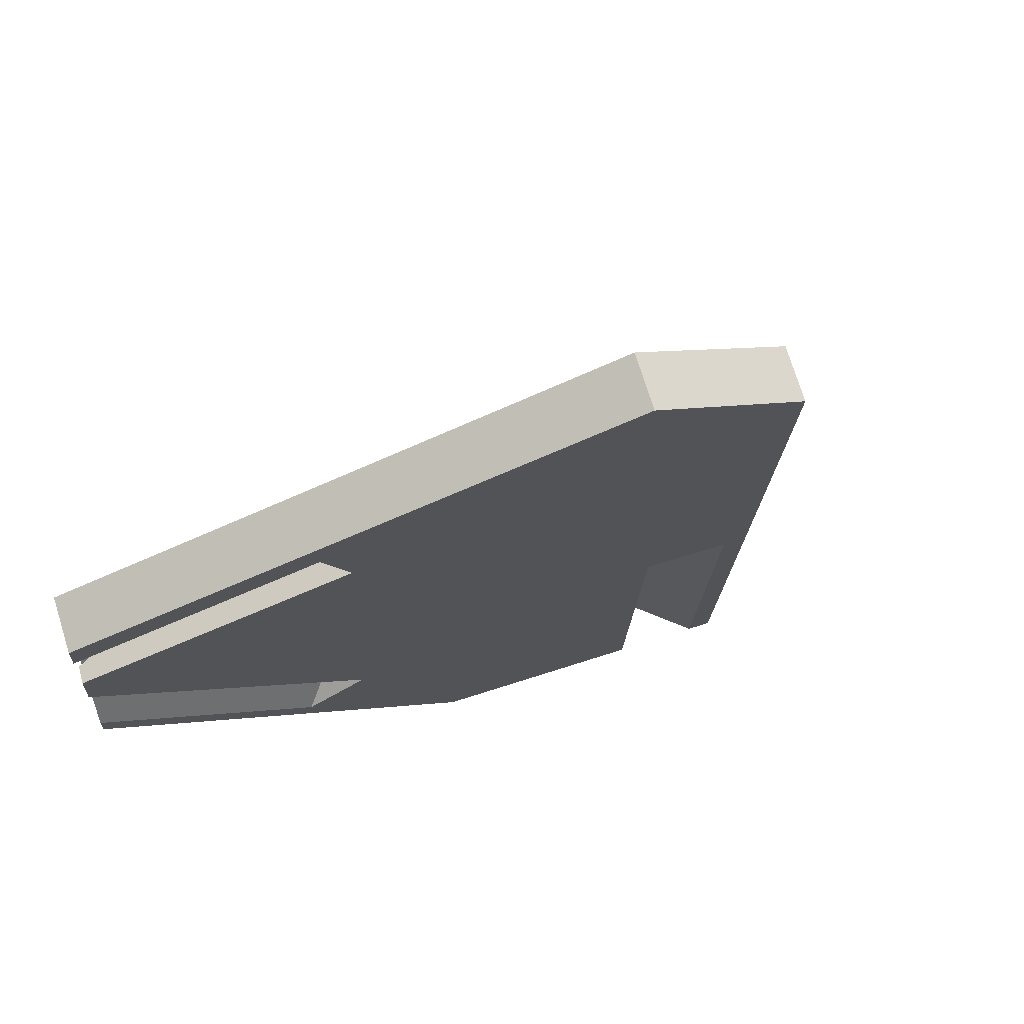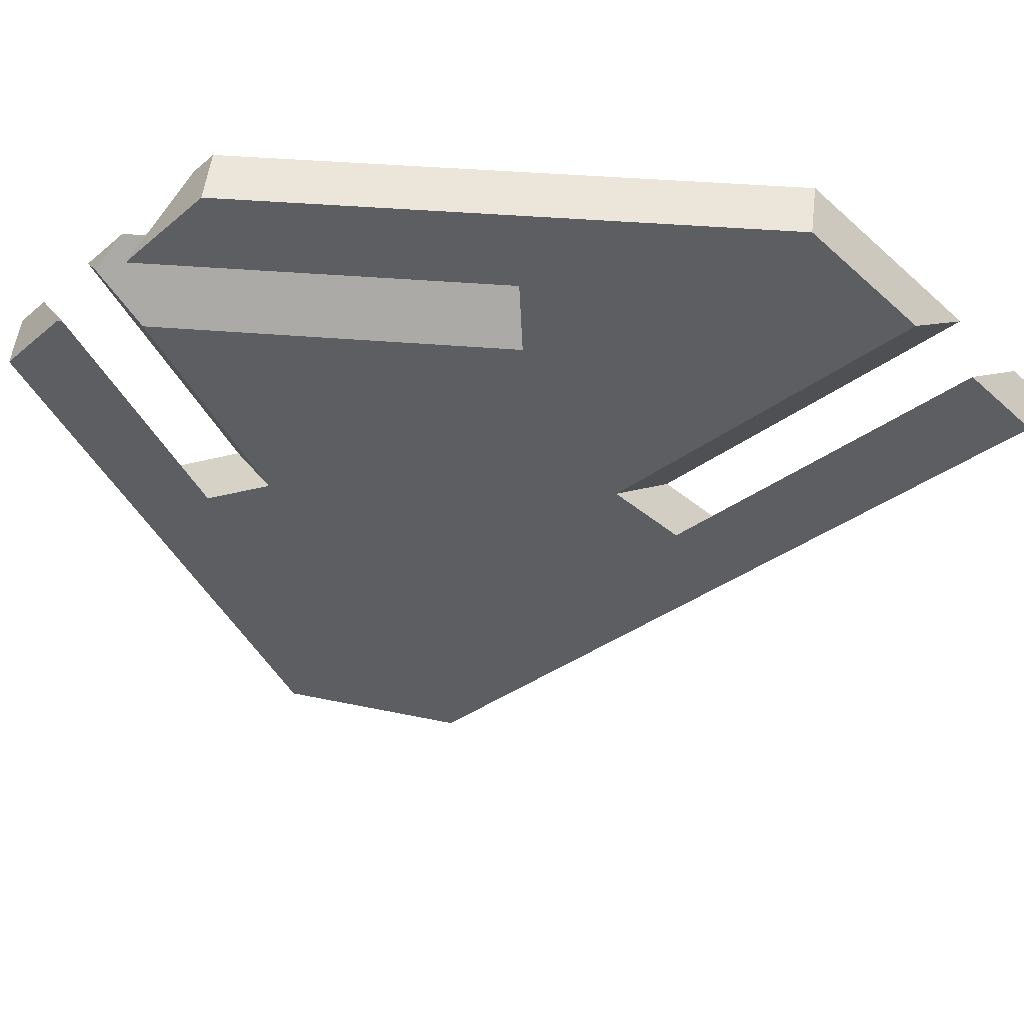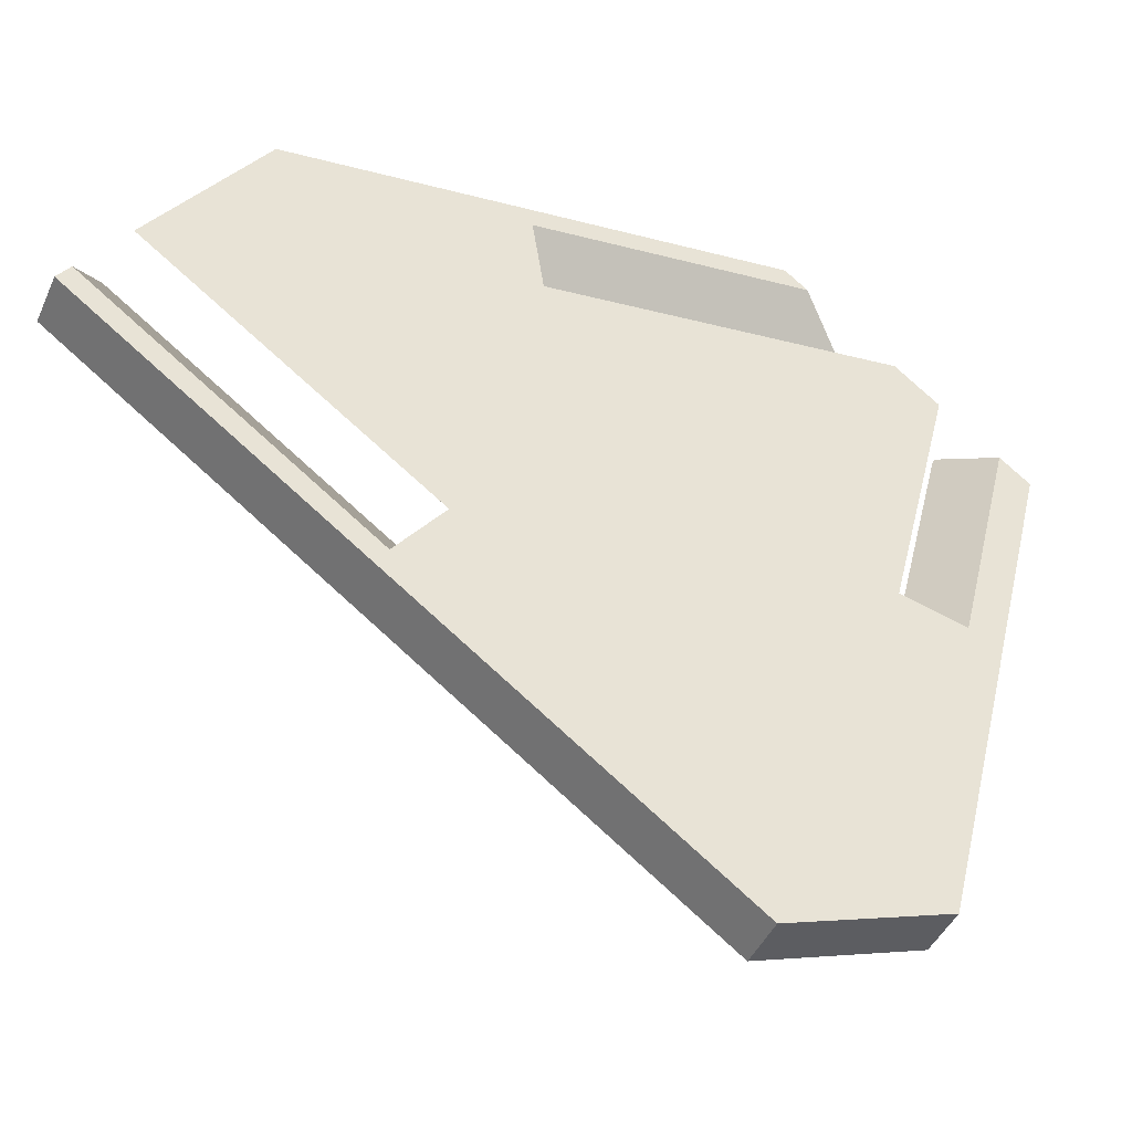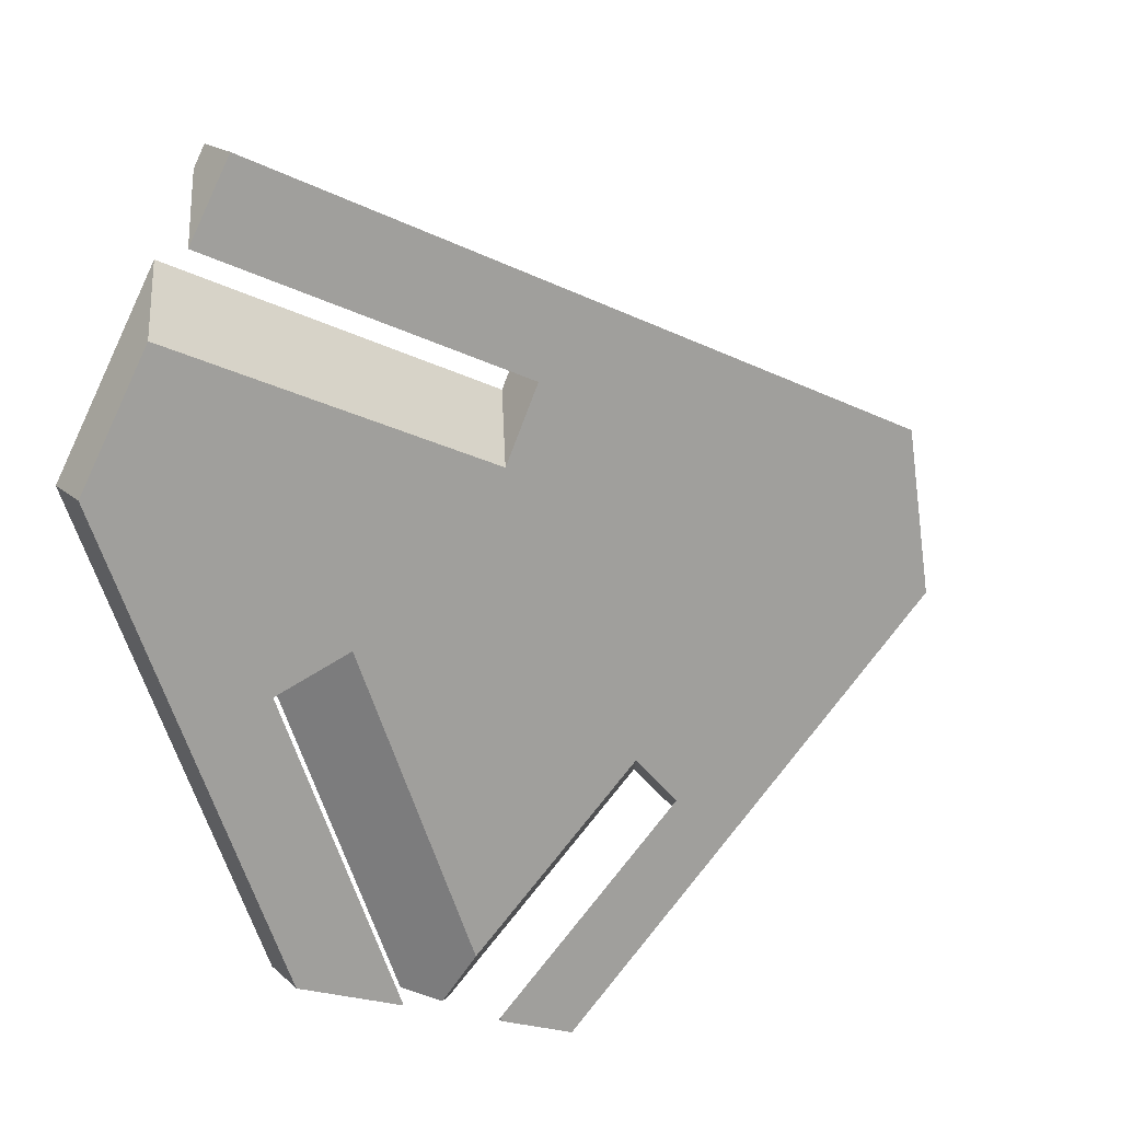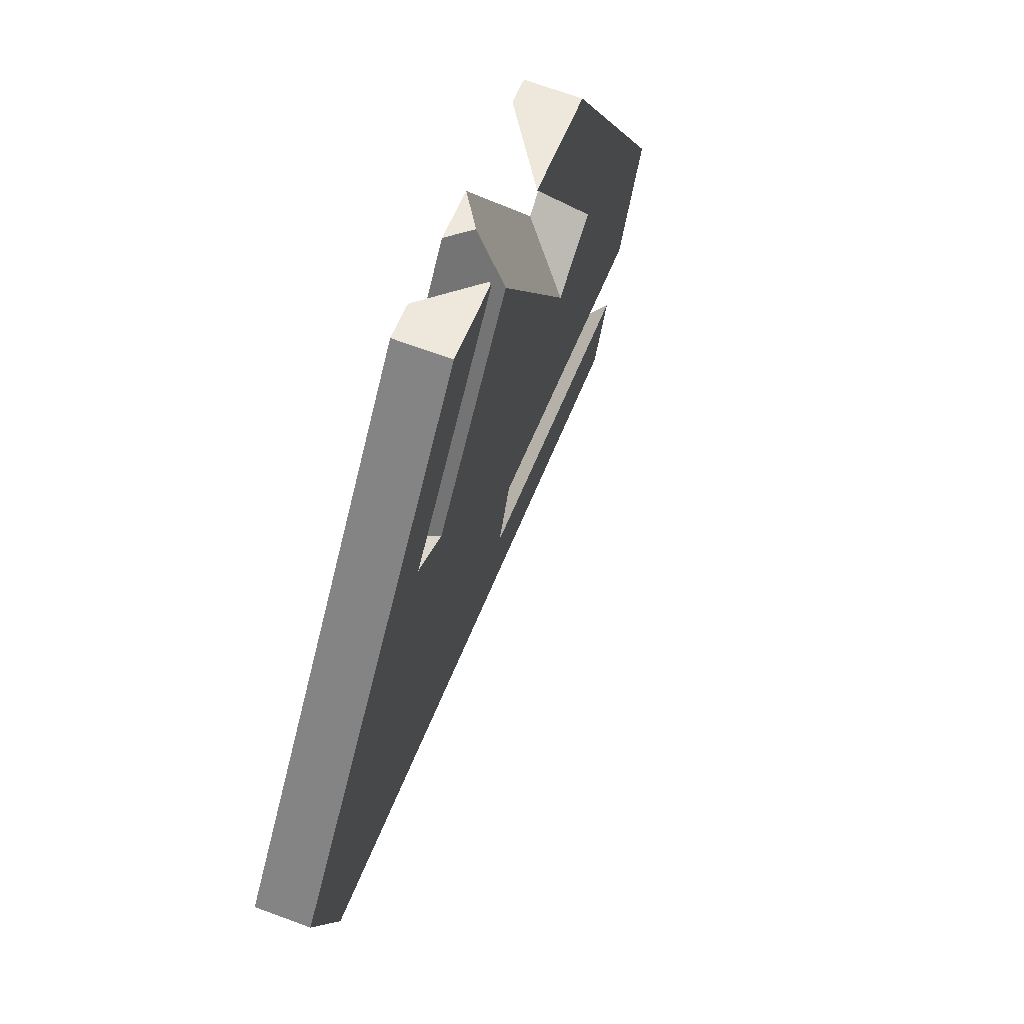
<metadata>
{"format":"obj","ext":"obj","renderer":"f3d","projection":"perspective","resolution":1024,"background":"white","views":[{"elev":-54.1,"azim":145.4,"up":"+Y"},{"elev":33.4,"azim":149.6,"up":"+Z"},{"elev":-24.2,"azim":-62.1,"up":"+Z"},{"elev":78.6,"azim":67.9,"up":"+Y"},{"elev":3.5,"azim":60.9,"up":"+Z"}]}
</metadata>
<code>
v 0.7101 0.06119 -0.1285
v 0.6826 0.07968 -0.1348
v 0.716 0.06882 -0.1317
v 0.6885 0.0873 -0.138
v 0.7022 0.07806 -0.1348
v 0.6964 0.07043 -0.1316
v 0.6505 0.1288 -0.07654
v 0.6759 0.1294 -0.06089
v 0.6616 0.1248 -0.06588
v 0.6649 0.1334 -0.07155
v 0.6959 0.1291 -0.02471
v 0.6925 0.1246 -0.009666
v 0.6956 0.1286 0.005594
v 0.699 0.1331 -0.009452
v 0.7272 0.08803 -0.0654
v 0.7272 0.07455 -0.0654
v 0.7361 0.07915 -0.07025
v 0.7361 0.06567 -0.07025
v 0.6826 0.07968 -0.1348
v 0.6179 0.1722 -0.03304
v 0.6885 0.0873 -0.138
v 0.6251 0.1619 -0.04435
v 0.6323 0.1516 -0.05566
v 0.6395 0.1414 -0.06696
v 0.6467 0.1311 -0.07827
v 0.6539 0.1208 -0.08958
v 0.6611 0.1105 -0.1009
v 0.6682 0.1002 -0.1122
v 0.6754 0.08996 -0.1235
v 0.6813 0.09758 -0.1267
v 0.6741 0.1079 -0.1154
v 0.6669 0.1181 -0.1041
v 0.6597 0.1284 -0.09278
v 0.6525 0.1387 -0.08147
v 0.6453 0.149 -0.07016
v 0.6381 0.1593 -0.05886
v 0.6309 0.1695 -0.04755
v 0.6237 0.1798 -0.03624
v 0.6759 0.1294 -0.06089
v 0.6616 0.1248 -0.06588
v 0.6315 0.1678 -0.01864
v 0.6455 0.1727 -0.01318
v 0.654 0.1355 -0.05407
v 0.6465 0.1463 -0.04226
v 0.639 0.157 -0.03045
v 0.6531 0.1619 -0.02511
v 0.6607 0.151 -0.03704
v 0.6683 0.1402 -0.04896
v 0.6649 0.1334 -0.07155
v 0.6505 0.1288 -0.07654
v 0.6209 0.1712 -0.0299
v 0.6279 0.1737 -0.02717
v 0.6349 0.1762 -0.02444
v 0.6431 0.1394 -0.06488
v 0.6357 0.15 -0.05322
v 0.6283 0.1606 -0.04156
v 0.6424 0.1655 -0.03622
v 0.6499 0.1548 -0.048
v 0.6574 0.1441 -0.05977
v 0.6315 0.1678 -0.01864
v 0.6455 0.1727 -0.01318
v 0.6382 0.1656 -0.01159
v 0.6448 0.1634 -0.004535
v 0.6515 0.1613 0.002518
v 0.6582 0.1591 0.009571
v 0.664 0.1667 0.006372
v 0.6548 0.1697 -0.003405
v 0.6349 0.1762 -0.02444
v 0.6237 0.1798 -0.03624
v 0.6179 0.1722 -0.03304
v 0.6209 0.1712 -0.0299
v 0.6279 0.1737 -0.02717
v 0.6293 0.178 -0.03034
v 0.7272 0.07455 -0.0654
v 0.7534 0.07455 -0.01734
v 0.7446 0.07455 -0.03336
v 0.7359 0.07455 -0.04938
v 0.7272 0.08803 -0.0654
v 0.7346 0.08803 -0.05184
v 0.742 0.08803 -0.03827
v 0.7494 0.08803 -0.02471
v 0.7542 0.0801 -0.01586
v 0.6959 0.1291 -0.02471
v 0.6925 0.1246 -0.009666
v 0.7542 0.0801 -0.01586
v 0.7494 0.08803 -0.02471
v 0.736 0.0983 -0.02471
v 0.7226 0.1086 -0.02471
v 0.7093 0.1188 -0.02471
v 0.7489 0.08117 -0.009666
v 0.7516 0.08064 -0.01276
v 0.7066 0.1138 -0.009666
v 0.7207 0.1029 -0.009666
v 0.7348 0.09204 -0.009666
v 0.7616 0.07857 -0.02471
v 0.7609 0.07915 -0.02471
v 0.761 0.07891 -0.02444
v 0.7612 0.07866 -0.02417
v 0.7614 0.07862 -0.02444
v 0.7613 0.07886 -0.02471
v 0.7623 0.06119 -0.03281
v 0.7101 0.06119 -0.1285
v 0.716 0.06882 -0.1317
v 0.7682 0.06882 -0.03601
v 0.7595 0.06882 -0.05195
v 0.7508 0.06882 -0.0679
v 0.7421 0.06882 -0.08384
v 0.7334 0.06882 -0.09978
v 0.7247 0.06882 -0.1157
v 0.7188 0.06119 -0.1125
v 0.7275 0.06119 -0.09659
v 0.7362 0.06119 -0.08064
v 0.7449 0.06119 -0.0647
v 0.7536 0.06119 -0.04876
v 0.7361 0.06567 -0.07025
v 0.7593 0.06567 -0.02763
v 0.7516 0.06567 -0.04183
v 0.7438 0.06567 -0.05604
v 0.7361 0.07915 -0.07025
v 0.7443 0.07915 -0.05507
v 0.7526 0.07915 -0.03989
v 0.7609 0.07915 -0.02471
v 0.761 0.07891 -0.02444
v 0.7612 0.07866 -0.02417
v 0.7528 0.09175 -0.009452
v 0.699 0.1331 -0.009452
v 0.6956 0.1286 0.005594
v 0.7401 0.09435 0.005594
v 0.7465 0.09305 -0.001929
v 0.7067 0.1201 0.005594
v 0.7179 0.1115 0.005594
v 0.729 0.1029 0.005594
v 0.7394 0.1021 -0.009452
v 0.7259 0.1124 -0.009452
v 0.7125 0.1228 -0.009452
v 0.6928 0.07798 -0.1201
v 0.706 0.0732 -0.1074
v 0.7192 0.06841 -0.09468
v 0.6821 0.09329 -0.1033
v 0.6953 0.08851 -0.09056
v 0.7084 0.08373 -0.07784
v 0.7216 0.07894 -0.06511
v 0.6714 0.1086 -0.08644
v 0.6846 0.1038 -0.07372
v 0.6977 0.09904 -0.06099
v 0.7109 0.09425 -0.04827
v 0.724 0.08947 -0.03555
v 0.6739 0.1191 -0.05687
v 0.687 0.1143 -0.04415
v 0.7002 0.1096 -0.03143
v 0.7133 0.1048 -0.0187
v 0.6631 0.1344 -0.04003
v 0.6763 0.1297 -0.02731
v 0.6895 0.1249 -0.01458
v 0.6524 0.1498 -0.02319
v 0.6656 0.145 -0.01046
v 0.6787 0.1402 0.00226
v 0.6826 0.07968 -0.1348
v 0.6754 0.08996 -0.1235
v 0.6682 0.1002 -0.1122
v 0.6611 0.1105 -0.1009
v 0.6539 0.1208 -0.08958
v 0.6467 0.1311 -0.07827
v 0.6395 0.1414 -0.06696
v 0.6323 0.1516 -0.05566
v 0.6251 0.1619 -0.04435
v 0.6179 0.1722 -0.03304
v 0.7101 0.06119 -0.1285
v 0.6964 0.07043 -0.1316
v 0.6505 0.1288 -0.07654
v 0.6616 0.1248 -0.06588
v 0.6956 0.1286 0.005594
v 0.6925 0.1246 -0.009666
v 0.7534 0.07455 -0.01734
v 0.7446 0.07455 -0.03336
v 0.7359 0.07455 -0.04938
v 0.7272 0.07455 -0.0654
v 0.7361 0.06567 -0.07025
v 0.7438 0.06567 -0.05604
v 0.7516 0.06567 -0.04183
v 0.7593 0.06567 -0.02763
v 0.6315 0.1678 -0.01864
v 0.6382 0.1656 -0.01159
v 0.6448 0.1634 -0.004535
v 0.6515 0.1613 0.002518
v 0.6582 0.1591 0.009571
v 0.6209 0.1712 -0.0299
v 0.6714 0.1489 0.009571
v 0.6847 0.1387 0.009571
v 0.698 0.1284 0.009571
v 0.7113 0.1182 0.009571
v 0.7246 0.108 0.009571
v 0.7379 0.09778 0.009571
v 0.6283 0.1606 -0.04156
v 0.6357 0.15 -0.05322
v 0.6431 0.1394 -0.06488
v 0.654 0.1355 -0.05407
v 0.6465 0.1463 -0.04226
v 0.639 0.157 -0.03045
v 0.7623 0.06119 -0.03281
v 0.7489 0.08117 -0.009666
v 0.7512 0.07786 -0.0135
v 0.7401 0.09435 0.005594
v 0.7066 0.1138 -0.009666
v 0.7207 0.1029 -0.009666
v 0.7348 0.09204 -0.009666
v 0.7536 0.06119 -0.04876
v 0.7449 0.06119 -0.0647
v 0.7362 0.06119 -0.08064
v 0.7275 0.06119 -0.09659
v 0.7188 0.06119 -0.1125
v 0.729 0.1029 0.005594
v 0.7179 0.1115 0.005594
v 0.7067 0.1201 0.005594
v 0.6582 0.1591 0.009571
v 0.664 0.1667 0.006372
v 0.7437 0.1054 0.006372
v 0.6773 0.1565 0.006372
v 0.6906 0.1463 0.006372
v 0.7039 0.1361 0.006372
v 0.7172 0.1258 0.006372
v 0.7304 0.1156 0.006372
v 0.7379 0.09778 0.009571
v 0.7246 0.108 0.009571
v 0.7113 0.1182 0.009571
v 0.698 0.1284 0.009571
v 0.6847 0.1387 0.009571
v 0.6714 0.1489 0.009571
v 0.6987 0.08561 -0.1233
v 0.7119 0.08082 -0.1106
v 0.725 0.07604 -0.09788
v 0.688 0.1009 -0.1065
v 0.7012 0.09613 -0.09376
v 0.7143 0.09135 -0.08104
v 0.6773 0.1162 -0.08964
v 0.6904 0.1114 -0.07692
v 0.7036 0.1067 -0.06419
v 0.7168 0.1019 -0.05147
v 0.6929 0.122 -0.04735
v 0.706 0.1172 -0.03463
v 0.6822 0.1373 -0.03051
v 0.6953 0.1325 -0.01778
v 0.6714 0.1526 -0.01366
v 0.6846 0.1478 -0.0009393
v 0.6885 0.0873 -0.138
v 0.6813 0.09758 -0.1267
v 0.6741 0.1079 -0.1154
v 0.6669 0.1181 -0.1041
v 0.6597 0.1284 -0.09278
v 0.6525 0.1387 -0.08147
v 0.6453 0.149 -0.07016
v 0.6381 0.1593 -0.05886
v 0.6309 0.1695 -0.04755
v 0.6237 0.1798 -0.03624
v 0.716 0.06882 -0.1317
v 0.7022 0.07806 -0.1348
v 0.6649 0.1334 -0.07155
v 0.6759 0.1294 -0.06089
v 0.699 0.1331 -0.009452
v 0.6959 0.1291 -0.02471
v 0.7494 0.08803 -0.02471
v 0.742 0.08803 -0.03827
v 0.7346 0.08803 -0.05184
v 0.7272 0.08803 -0.0654
v 0.7361 0.07915 -0.07025
v 0.7443 0.07915 -0.05507
v 0.7526 0.07915 -0.03989
v 0.7609 0.07915 -0.02471
v 0.7093 0.1188 -0.02471
v 0.7226 0.1086 -0.02471
v 0.736 0.0983 -0.02471
v 0.6455 0.1727 -0.01318
v 0.6548 0.1697 -0.003405
v 0.664 0.1667 0.006372
v 0.6293 0.178 -0.03034
v 0.6349 0.1762 -0.02444
v 0.6773 0.1565 0.006372
v 0.6906 0.1463 0.006372
v 0.7039 0.1361 0.006372
v 0.7172 0.1258 0.006372
v 0.7304 0.1156 0.006372
v 0.7437 0.1054 0.006372
v 0.6424 0.1655 -0.03622
v 0.6499 0.1548 -0.048
v 0.6574 0.1441 -0.05977
v 0.6683 0.1402 -0.04896
v 0.6607 0.151 -0.03704
v 0.6531 0.1619 -0.02511
v 0.7616 0.07857 -0.02471
v 0.7649 0.07369 -0.03036
v 0.7682 0.06882 -0.03601
v 0.7483 0.09858 -0.00154
v 0.7528 0.09175 -0.009452
v 0.7595 0.06882 -0.05195
v 0.7508 0.06882 -0.0679
v 0.7421 0.06882 -0.08384
v 0.7334 0.06882 -0.09978
v 0.7247 0.06882 -0.1157
v 0.7613 0.07886 -0.02471
v 0.7394 0.1021 -0.009452
v 0.7259 0.1124 -0.009452
v 0.7125 0.1228 -0.009452
v 0.6666 0.1315 -0.0728
v 0.6797 0.1268 -0.06007
v 0.7275 0.08657 -0.06831
v 0.7299 0.09709 -0.03875
v 0.669 0.1421 -0.04323
v 0.6583 0.1574 -0.02639
v 0.7612 0.07866 -0.02417
v 0.7616 0.07857 -0.02471
v 0.7614 0.07862 -0.02444
v 0.7623 0.06119 -0.03281
v 0.7682 0.06882 -0.03601
v 0.7593 0.06567 -0.02763
v 0.7649 0.07369 -0.03036
v 0.7528 0.09175 -0.009452
v 0.7401 0.09435 0.005594
v 0.7465 0.09305 -0.001929
v 0.7379 0.09778 0.009571
v 0.7437 0.1054 0.006372
v 0.7483 0.09858 -0.00154
v 0.7534 0.07455 -0.01734
v 0.7489 0.08117 -0.009666
v 0.7542 0.0801 -0.01586
v 0.7516 0.08064 -0.01276
v 0.7512 0.07786 -0.0135
f 6 5 3 1
f 2 4 5 6
f 9 10 7
f 10 9 8
f 12 11 14
f 14 13 12
f 16 18 17
f 17 15 16
f 29 30 21 19
f 27 32 31 28
f 26 33 32 27
f 28 31 30 29
f 24 35 34 25
f 22 37 36 23
f 20 38 37 22
f 23 36 35 24
f 25 34 33 26
f 45 41 42
f 44 45 46
f 42 46 45
f 47 44 46
f 43 47 48
f 43 48 40
f 39 40 48
f 44 47 43
f 56 53 52
f 52 51 56
f 56 55 57
f 57 53 56
f 54 58 55
f 59 58 54
f 54 50 59
f 49 59 50
f 57 55 58
f 64 65 66
f 66 63 64
f 63 66 67
f 62 67 61
f 61 60 62
f 63 67 62
f 73 72 68
f 70 71 72
f 69 70 73
f 72 73 70
f 77 74 78 79
f 82 75 76
f 76 77 79 80
f 82 76 81
f 81 76 80
f 93 89 92
f 93 88 89
f 84 92 83
f 89 83 92
f 88 93 94
f 86 91 85
f 87 90 91
f 94 87 88
f 86 87 91
f 90 87 94
f 96 97 100
f 98 99 97
f 100 99 95
f 97 99 100
f 114 105 104 101
f 113 106 105 114
f 111 108 107 112
f 102 103 109 110
f 110 109 108 111
f 112 107 106 113
f 117 121 120 118
f 124 121 116
f 116 121 117
f 118 120 119 115
f 122 121 123
f 121 124 123
f 131 130 135
f 135 127 126
f 127 135 130
f 134 132 131
f 133 125 129
f 133 129 128
f 134 131 135
f 133 132 134
f 133 128 132
f 140 139 136 137
f 141 140 137 138
f 138 142 141
f 144 143 139 140
f 145 144 140 141
f 146 145 141 142
f 149 148 144 145
f 150 149 145 146
f 151 150 146 147
f 153 152 148 149
f 154 153 149 150
f 156 155 152 153
f 157 156 153 154
f 136 158 169
f 158 136 159
f 168 136 169
f 137 168 211
f 210 138 211
f 137 211 138
f 138 210 209
f 137 136 168
f 139 160 159 136
f 143 161 160 139
f 162 161 143
f 144 148 171
f 143 144 171
f 147 146 142
f 170 162 143
f 142 138 209
f 178 209 208
f 179 178 208
f 209 178 177
f 209 177 142
f 180 179 207
f 208 207 179
f 181 180 200
f 207 200 180
f 147 176 175
f 142 177 176
f 204 150 151
f 206 147 175
f 142 176 147
f 147 206 205
f 202 175 174
f 202 201 206
f 202 206 175
f 151 147 205
f 196 164 163 170
f 162 170 163
f 195 165 164 196
f 152 197 171 148
f 152 198 197
f 155 198 152
f 165 195 194 166
f 187 167 166 194
f 183 199 155
f 199 198 155
f 199 183 182
f 184 183 155
f 205 204 151
f 150 204 173
f 157 154 173
f 154 150 173
f 192 212 193
f 212 203 193
f 191 213 192
f 212 192 213
f 213 191 214
f 157 188 156
f 186 156 188
f 156 186 185
f 185 155 156
f 185 184 155
f 190 172 214
f 190 189 172
f 189 173 172
f 188 157 189
f 157 173 189
f 191 190 214
f 170 143 171
f 228 218 216 215
f 227 219 218 228
f 225 221 220 226
f 223 217 222 224
f 224 222 221 225
f 226 220 219 227
f 233 230 229 232
f 234 231 230 233
f 236 233 232 235
f 237 234 233 236
f 234 237 238
f 239 237 236
f 240 238 237 239
f 244 242 241 243
f 229 256 245
f 245 246 229
f 255 256 229
f 230 298 255
f 297 298 231
f 230 231 298
f 231 296 297
f 230 255 229
f 232 229 246 247
f 235 232 247 248
f 235 248 249
f 236 235 303 304
f 231 234 305
f 305 234 238
f 305 238 264
f 270 306 238
f 263 264 238
f 305 296 231
f 264 265 305
f 265 295 296
f 266 295 265
f 265 296 305
f 267 291 294
f 291 267 290
f 267 268 290
f 266 267 294
f 266 294 295
f 271 261 262
f 271 306 270
f 262 306 271
f 306 262 263
f 289 290 299
f 292 293 300
f 290 268 299
f 292 300 282
f 263 238 306
f 249 303 235
f 304 303 257 258
f 285 257 250 251
f 303 250 257
f 252 284 251
f 284 285 251
f 304 239 236
f 287 307 286
f 307 304 258 286
f 239 304 307 241
f 249 250 303
f 283 252 253
f 283 253 275
f 254 275 253
f 276 283 275
f 287 308 307
f 288 308 287
f 273 308 288
f 272 273 288
f 252 283 284
f 308 243 241 307
f 238 240 270
f 260 240 239
f 269 240 260
f 241 260 239
f 242 259 260
f 270 240 269
f 300 301 281
f 280 281 301
f 301 302 280
f 300 281 282
f 241 242 260
f 277 243 274
f 273 274 243
f 277 244 243
f 280 302 279
f 279 302 259
f 279 259 278
f 244 278 259
f 277 278 244
f 244 259 242
f 308 273 243
f 312 313 315
f 314 312 315
f 314 311 309
f 311 314 310
f 315 310 314
f 318 316 321
f 317 318 321
f 321 319 317
f 320 319 321
f 326 322 324
f 323 326 325
f 324 325 326

</code>
